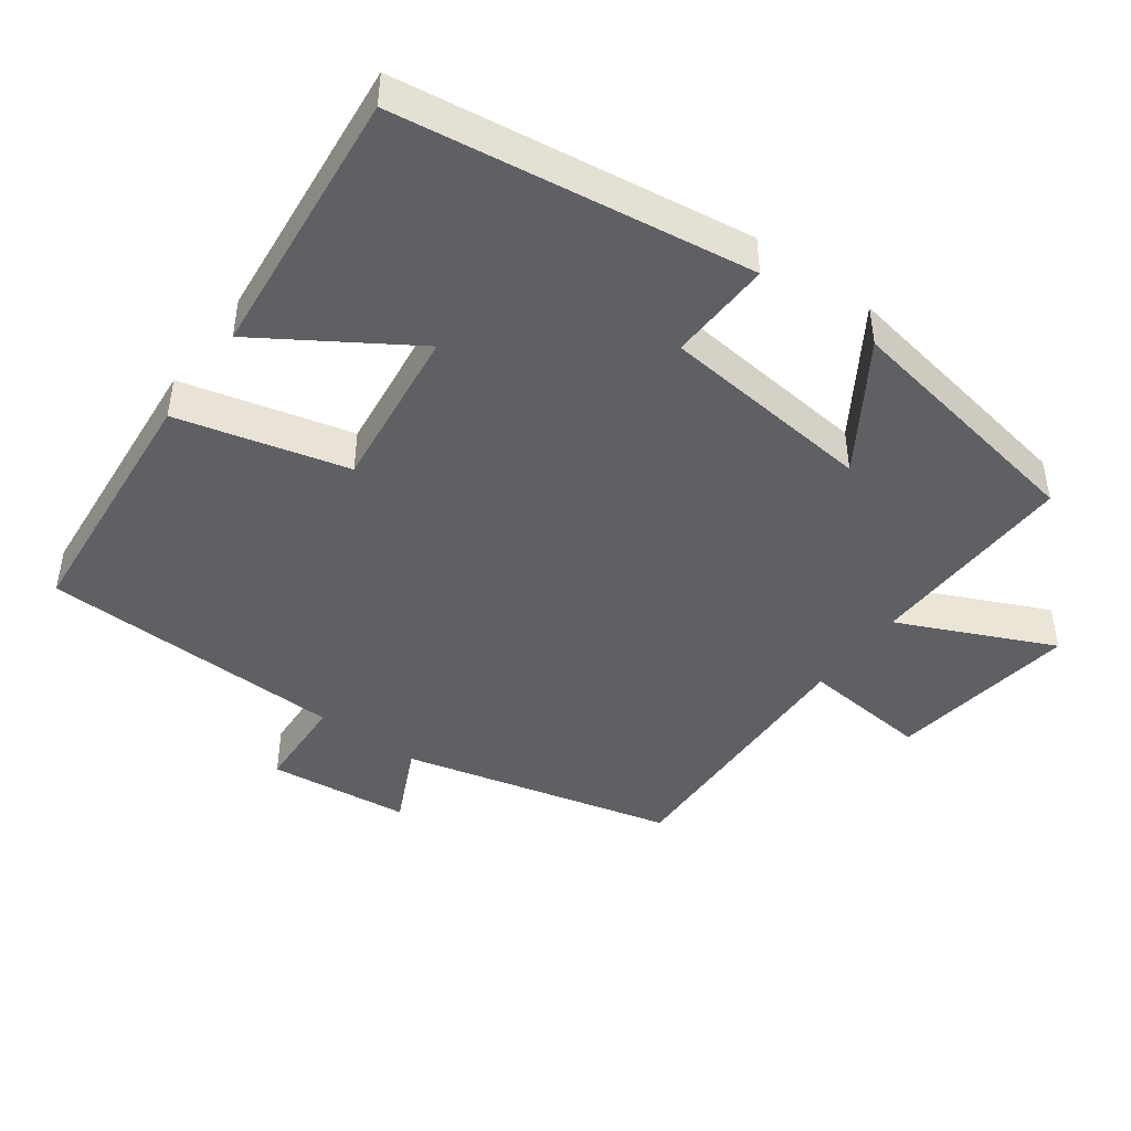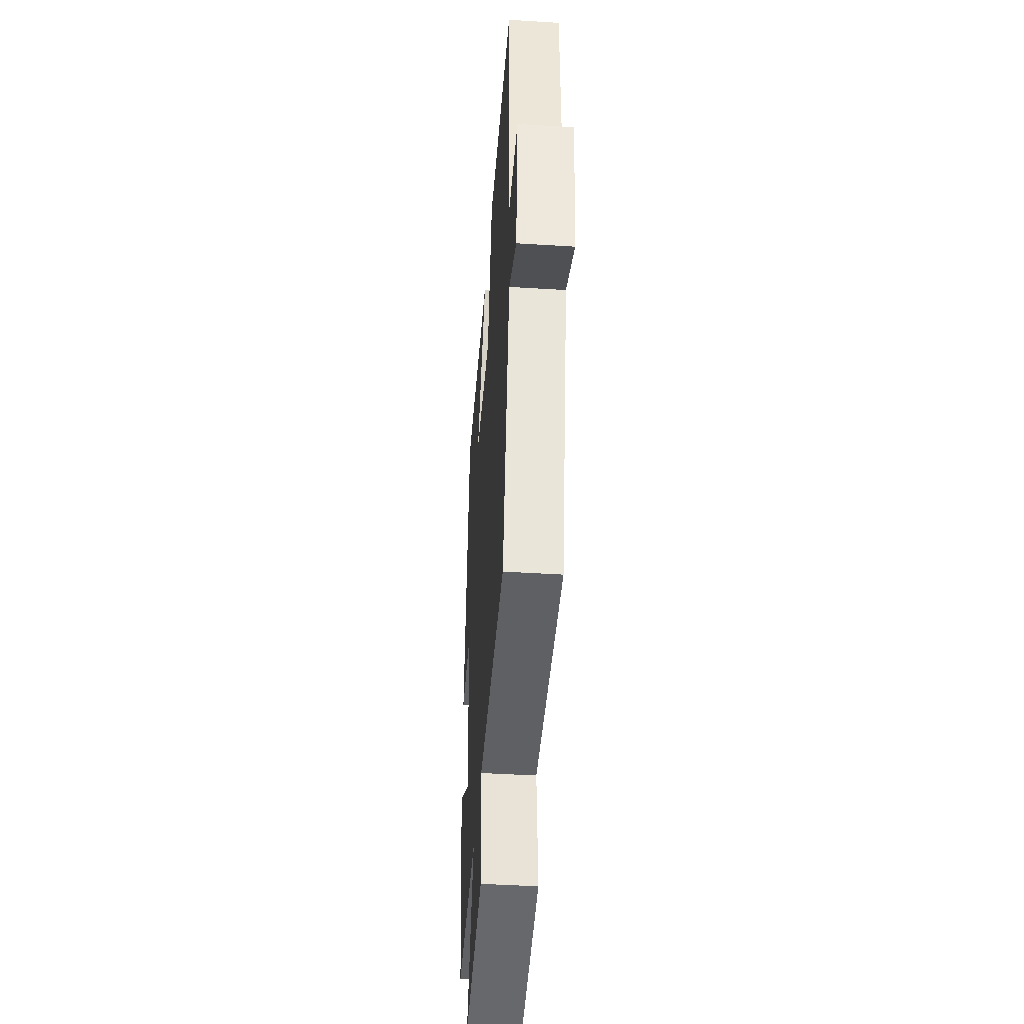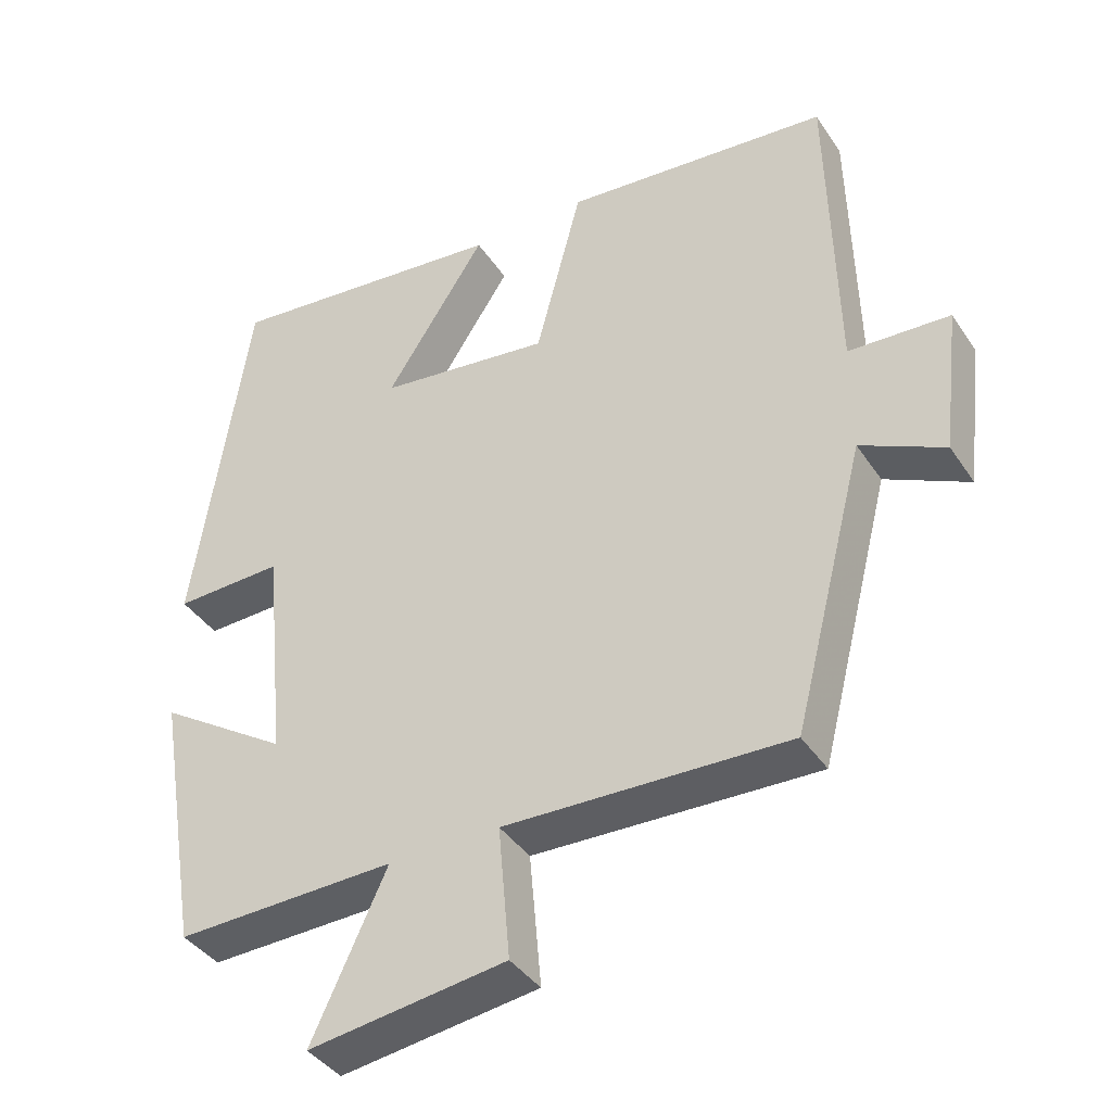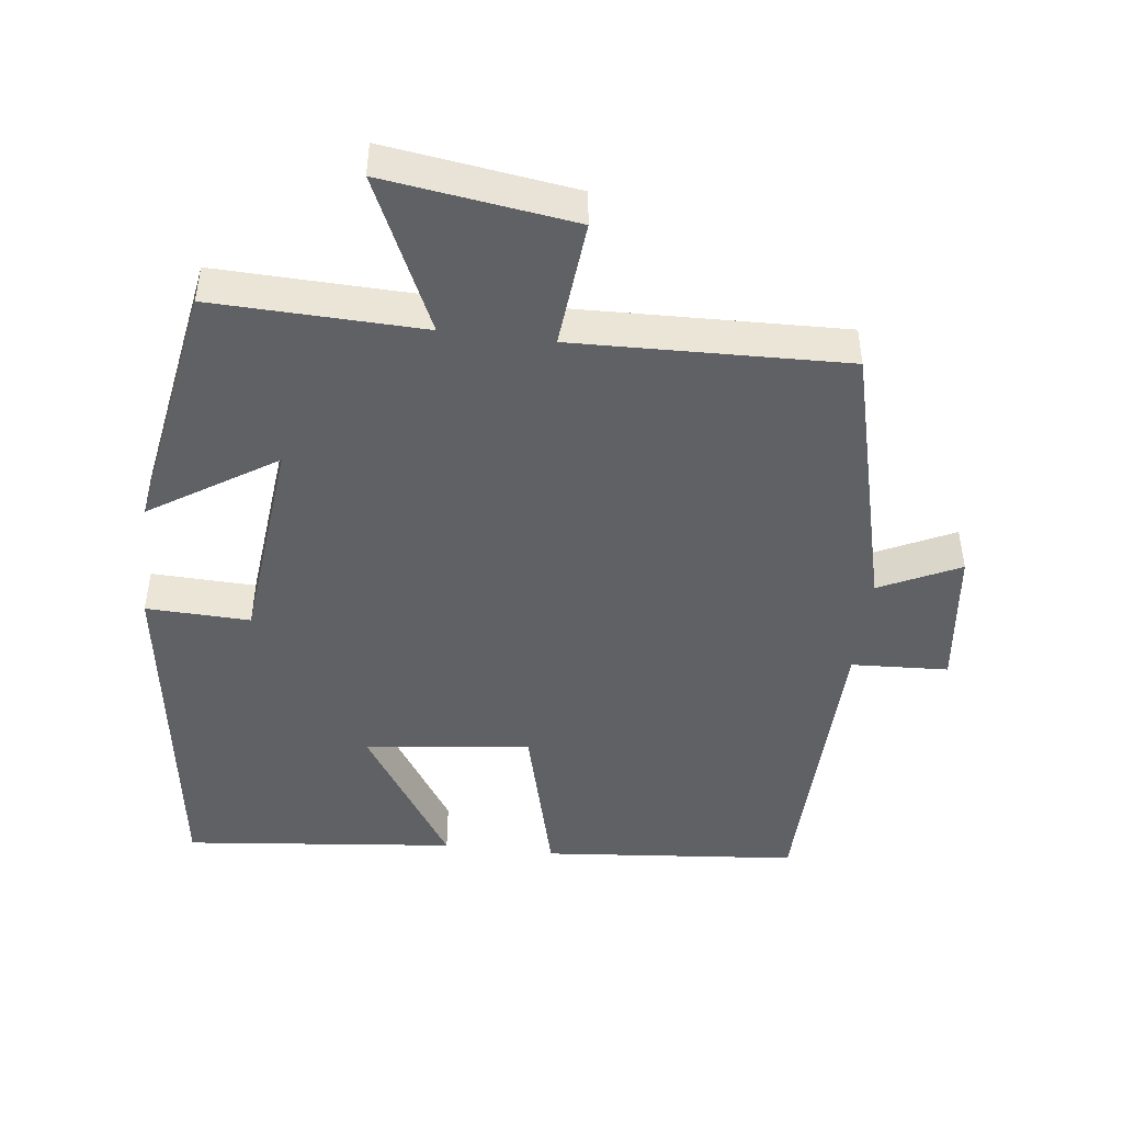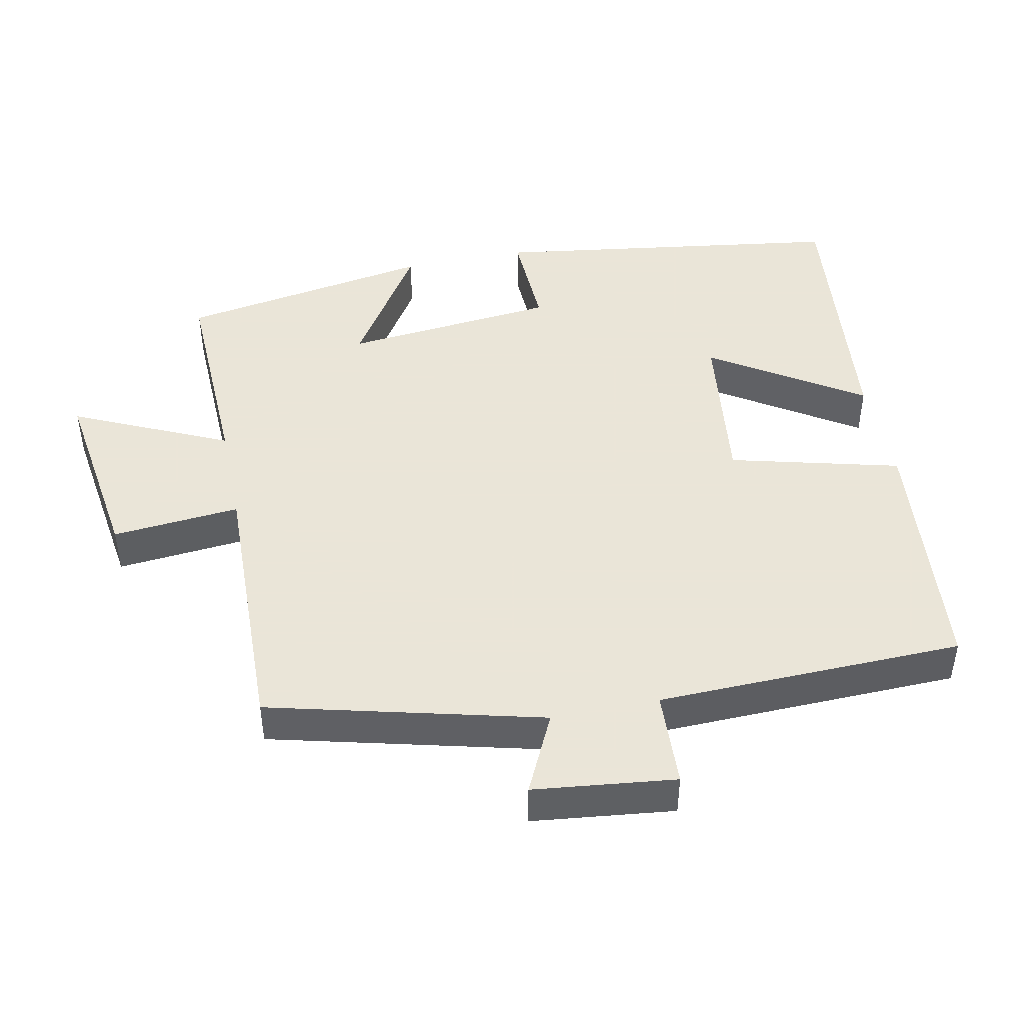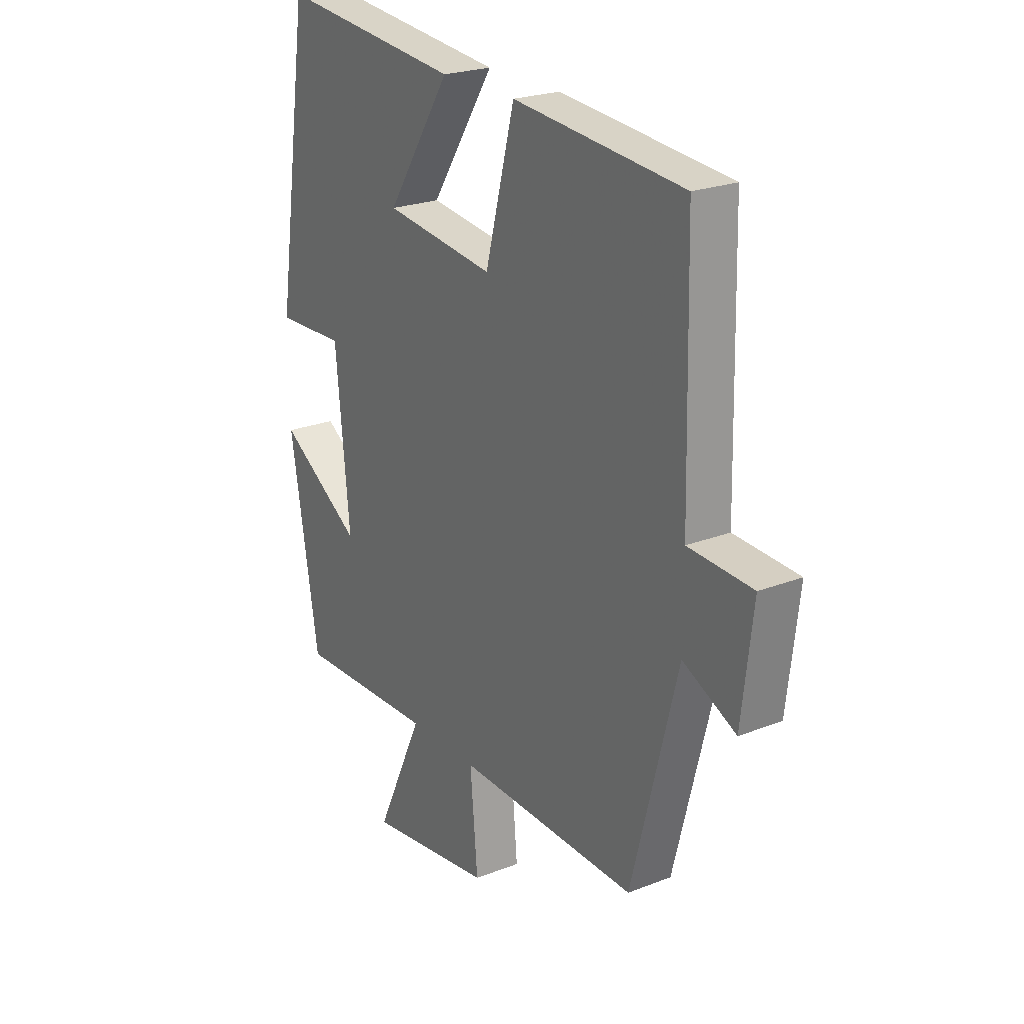
<metadata>
{"format":"obj","ext":"obj","renderer":"f3d","projection":"perspective","resolution":1024,"background":"white","views":[{"elev":-45.0,"azim":53.6,"up":"+Y"},{"elev":-44.4,"azim":-94.2,"up":"+Z"},{"elev":-39.6,"azim":-149.7,"up":"+Z"},{"elev":-46.3,"azim":173.0,"up":"+Y"},{"elev":45.5,"azim":-101.7,"up":"+Y"},{"elev":23.2,"azim":-123.5,"up":"+Z"}]}
</metadata>
<code>
v -0.49 0.07 0.466
v -0.125 0.07 0.5
v -0.062 0.07 0.258
v 0.174 0.07 0.288
v 0.037 0.07 0.5
v 0.426 0.07 0.541
v 0.5 0.07 0.038
v 0.352 0.07 0.043
v 0.322 0.07 -0.261
v 0.5 0.07 -0.146
v 0.439 0.07 -0.509
v 0.139 0.07 -0.5
v 0.241 0.07 -0.72
v -0.029 0.07 -0.682
v -0.013 0.07 -0.5
v -0.401 0.07 -0.512
v -0.5 0.07 -0.125
v -0.614 0.07 -0.18
v -0.638 0.07 0.022
v -0.5 0.07 0.029
v -0.49 0 0.466
v -0.125 0 0.5
v -0.062 0 0.258
v 0.174 0 0.288
v 0.037 0 0.5
v 0.426 0 0.541
v 0.5 0 0.038
v 0.352 0 0.043
v 0.322 0 -0.261
v 0.5 0 -0.146
v 0.439 0 -0.509
v 0.139 0 -0.5
v 0.241 0 -0.72
v -0.029 0 -0.682
v -0.013 0 -0.5
v -0.401 0 -0.512
v -0.5 0 -0.125
v -0.614 0 -0.18
v -0.638 0 0.022
v -0.5 0 0.029
f 17 18 19 20
f 15 16 17 20
f 15 20 1 2
f 12 13 14 15
f 9 10 11 12
f 8 9 12 15
f 5 6 7 8
f 4 5 8
f 3 4 8 15
f 2 3 15
f 40 39 38 37
f 40 37 36 35
f 22 21 40 35
f 35 34 33 32
f 32 31 30 29
f 35 32 29 28
f 28 27 26 25
f 28 25 24
f 35 28 24 23
f 35 23 22
f 1 21 22 2
f 2 22 23 3
f 3 23 24 4
f 4 24 25 5
f 5 25 26 6
f 6 26 27 7
f 7 27 28 8
f 8 28 29 9
f 9 29 30 10
f 10 30 31 11
f 11 31 32 12
f 12 32 33 13
f 13 33 34 14
f 14 34 35 15
f 15 35 36 16
f 16 36 37 17
f 17 37 38 18
f 18 38 39 19
f 19 39 40 20
f 20 40 21 1

</code>
